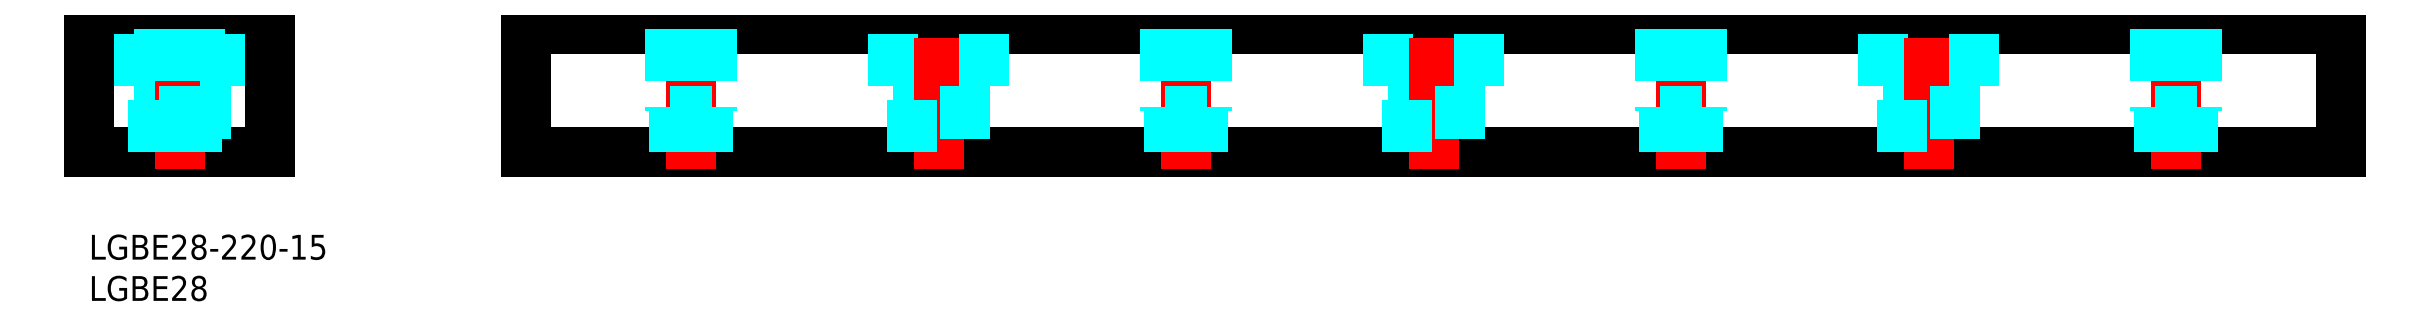
<metadata>
{"format":"dxf","ext":"dxf","renderer":"ezdxf+matplotlib","layout":"modelspace","background":"white","min_lineweight":24,"dpi":150}
</metadata>
<code>
0
SECTION
2
ENTITIES
0
INSERT
8
MSM_CONTINUOUS
2
*U8
10
0
20
0
30
0
0
INSERT
8
MSM_CONTINUOUS
2
*U9
10
0
20
0
30
0
0
LINE
8
MSM_CONTINUOUS
10
52.99
20
10
30
0
11
273
21
10
31
0
0
LINE
8
MSM_CONTINUOUS
10
273
20
25
30
0
11
52.99
21
25
31
0
0
LINE
8
MSM_DASHED
10
5.5
20
18
30
0
11
16.5
21
18
31
0
0
LINE
8
MSM_CONTINUOUS
10
22
20
25
30
0
11
2.7e-15
21
25
31
0
0
LINE
8
MSM_CONTINUOUS
10
22
20
10
30
0
11
9e-16
21
10
31
0
0
LINE
8
MSM_DASHED
10
5.5
20
18
30
0
11
5.5
21
25
31
0
0
LINE
8
MSM_CONTINUOUS
10
9e-16
20
10
30
0
11
2.7e-15
21
25
31
0
0
LINE
8
MSM_CENTER
10
11
20
8
30
0
11
11
21
27
31
0
0
LINE
8
MSM_DASHED
10
7.75
20
10
30
0
11
7.75
21
18
31
0
0
LINE
8
MSM_DASHED
10
16.5
20
18
30
0
11
16.5
21
25
31
0
0
LINE
8
MSM_CONTINUOUS
10
22
20
10
30
0
11
22
21
25
31
0
0
LINE
8
MSM_DASHED
10
14.25
20
18
30
0
11
14.25
21
10
31
0
0
LINE
8
MSM_CONTINUOUS
10
52.99
20
10
30
0
11
52.99
21
25
31
0
0
LINE
8
MSM_CONTINUOUS
10
273
20
10
30
0
11
273
21
25
31
0
0
LINE
8
MSM_CENTER
10
72.99
20
8
30
0
11
72.99
21
27
31
0
0
LINE
8
MSM_CENTER
10
133
20
8
30
0
11
133
21
27
31
0
0
LINE
8
MSM_CENTER
10
193
20
8
30
0
11
193
21
27
31
0
0
LINE
8
MSM_CENTER
10
253
20
8
30
0
11
253
21
27
31
0
0
LINE
8
MSM_DASHED
10
97.49
20
18
30
0
11
108.5
21
18
31
0
0
LINE
8
MSM_DASHED
10
97.49
20
18
30
0
11
97.49
21
25
31
0
0
LINE
8
MSM_CENTER
10
103
20
8
30
0
11
103
21
27
31
0
0
LINE
8
MSM_DASHED
10
99.74
20
10
30
0
11
99.74
21
18
31
0
0
LINE
8
MSM_DASHED
10
108.5
20
18
30
0
11
108.5
21
25
31
0
0
LINE
8
MSM_DASHED
10
106.2
20
18
30
0
11
106.2
21
10
31
0
0
LINE
8
MSM_DASHED
10
157.5
20
18
30
0
11
168.5
21
18
31
0
0
LINE
8
MSM_DASHED
10
157.5
20
18
30
0
11
157.5
21
25
31
0
0
LINE
8
MSM_CENTER
10
163
20
8
30
0
11
163
21
27
31
0
0
LINE
8
MSM_DASHED
10
159.7
20
10
30
0
11
159.7
21
18
31
0
0
LINE
8
MSM_DASHED
10
168.5
20
18
30
0
11
168.5
21
25
31
0
0
LINE
8
MSM_DASHED
10
166.2
20
18
30
0
11
166.2
21
10
31
0
0
LINE
8
MSM_DASHED
10
217.5
20
18
30
0
11
228.5
21
18
31
0
0
LINE
8
MSM_DASHED
10
217.5
20
18
30
0
11
217.5
21
25
31
0
0
LINE
8
MSM_CENTER
10
223
20
8
30
0
11
223
21
27
31
0
0
LINE
8
MSM_DASHED
10
219.7
20
10
30
0
11
219.7
21
18
31
0
0
LINE
8
MSM_DASHED
10
228.5
20
18
30
0
11
228.5
21
25
31
0
0
LINE
8
MSM_DASHED
10
226.2
20
18
30
0
11
226.2
21
10
31
0
0
LINE
8
MSM_DASHED
10
75.49
20
25
30
0
11
75.49
21
15
31
0
0
LINE
8
MSM_DASHED
10
75.06
20
25
30
0
11
75.06
21
10
31
0
0
LINE
8
MSM_DASHED
10
70.92
20
25
30
0
11
70.92
21
10
31
0
0
LINE
8
MSM_DASHED
10
70.49
20
25
30
0
11
70.49
21
15
31
0
0
LINE
8
MSM_DASHED
10
70.49
20
15
30
0
11
70.92
21
14.25
31
0
0
LINE
8
MSM_DASHED
10
75.49
20
15
30
0
11
75.06
21
14.25
31
0
0
LINE
8
MSM_DASHED
10
75.49
20
15
30
0
11
70.49
21
15
31
0
0
LINE
8
MSM_DASHED
10
135.5
20
25
30
0
11
135.5
21
15
31
0
0
LINE
8
MSM_DASHED
10
135.1
20
25
30
0
11
135.1
21
10
31
0
0
LINE
8
MSM_DASHED
10
130.9
20
25
30
0
11
130.9
21
10
31
0
0
LINE
8
MSM_DASHED
10
130.5
20
25
30
0
11
130.5
21
15
31
0
0
LINE
8
MSM_DASHED
10
130.5
20
15
30
0
11
130.9
21
14.25
31
0
0
LINE
8
MSM_DASHED
10
135.5
20
15
30
0
11
135.1
21
14.25
31
0
0
LINE
8
MSM_DASHED
10
135.5
20
15
30
0
11
130.5
21
15
31
0
0
LINE
8
MSM_DASHED
10
195.5
20
25
30
0
11
195.5
21
15
31
0
0
LINE
8
MSM_DASHED
10
195.1
20
25
30
0
11
195.1
21
10
31
0
0
LINE
8
MSM_DASHED
10
190.9
20
25
30
0
11
190.9
21
10
31
0
0
LINE
8
MSM_DASHED
10
190.5
20
25
30
0
11
190.5
21
15
31
0
0
LINE
8
MSM_DASHED
10
190.5
20
15
30
0
11
190.9
21
14.25
31
0
0
LINE
8
MSM_DASHED
10
195.5
20
15
30
0
11
195.1
21
14.25
31
0
0
LINE
8
MSM_DASHED
10
195.5
20
15
30
0
11
190.5
21
15
31
0
0
LINE
8
MSM_DASHED
10
255.5
20
25
30
0
11
255.5
21
15
31
0
0
LINE
8
MSM_DASHED
10
255.1
20
25
30
0
11
255.1
21
10
31
0
0
LINE
8
MSM_DASHED
10
250.9
20
25
30
0
11
250.9
21
10
31
0
0
LINE
8
MSM_DASHED
10
250.5
20
25
30
0
11
250.5
21
15
31
0
0
LINE
8
MSM_DASHED
10
250.5
20
15
30
0
11
250.9
21
14.25
31
0
0
LINE
8
MSM_DASHED
10
255.5
20
15
30
0
11
255.1
21
14.25
31
0
0
LINE
8
MSM_DASHED
10
255.5
20
15
30
0
11
250.5
21
15
31
0
0
LINE
8
MSM_DASHED
10
13.5
20
25
30
0
11
13.5
21
15
31
0
0
LINE
8
MSM_DASHED
10
13.07
20
25
30
0
11
13.07
21
10
31
0
0
LINE
8
MSM_DASHED
10
8.933
20
25
30
0
11
8.933
21
10
31
0
0
LINE
8
MSM_DASHED
10
8.5
20
25
30
0
11
8.5
21
15
31
0
0
LINE
8
MSM_DASHED
10
8.5
20
15
30
0
11
8.933
21
14.25
31
0
0
LINE
8
MSM_DASHED
10
13.5
20
15
30
0
11
13.07
21
14.25
31
0
0
LINE
8
MSM_DASHED
10
13.5
20
15
30
0
11
8.5
21
15
31
0
0
ENDSEC
0
EOF

</code>
